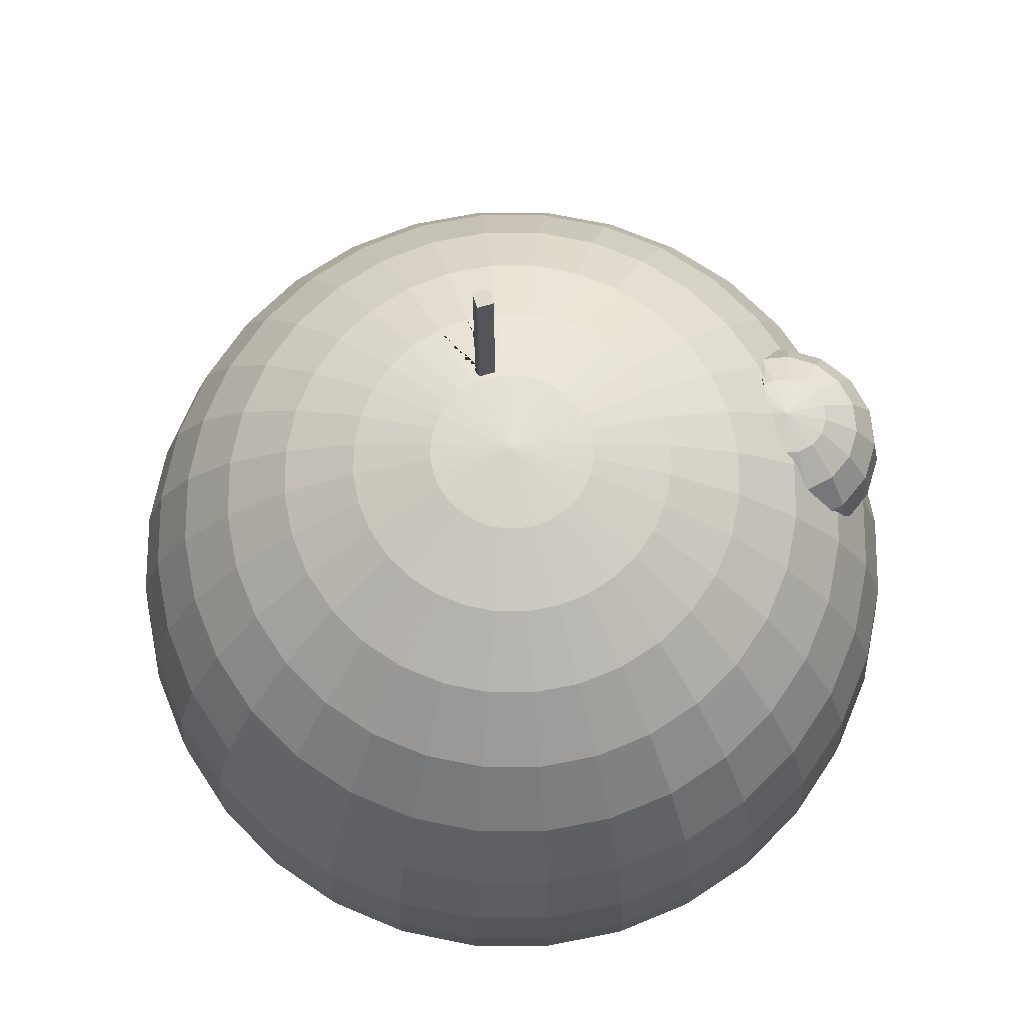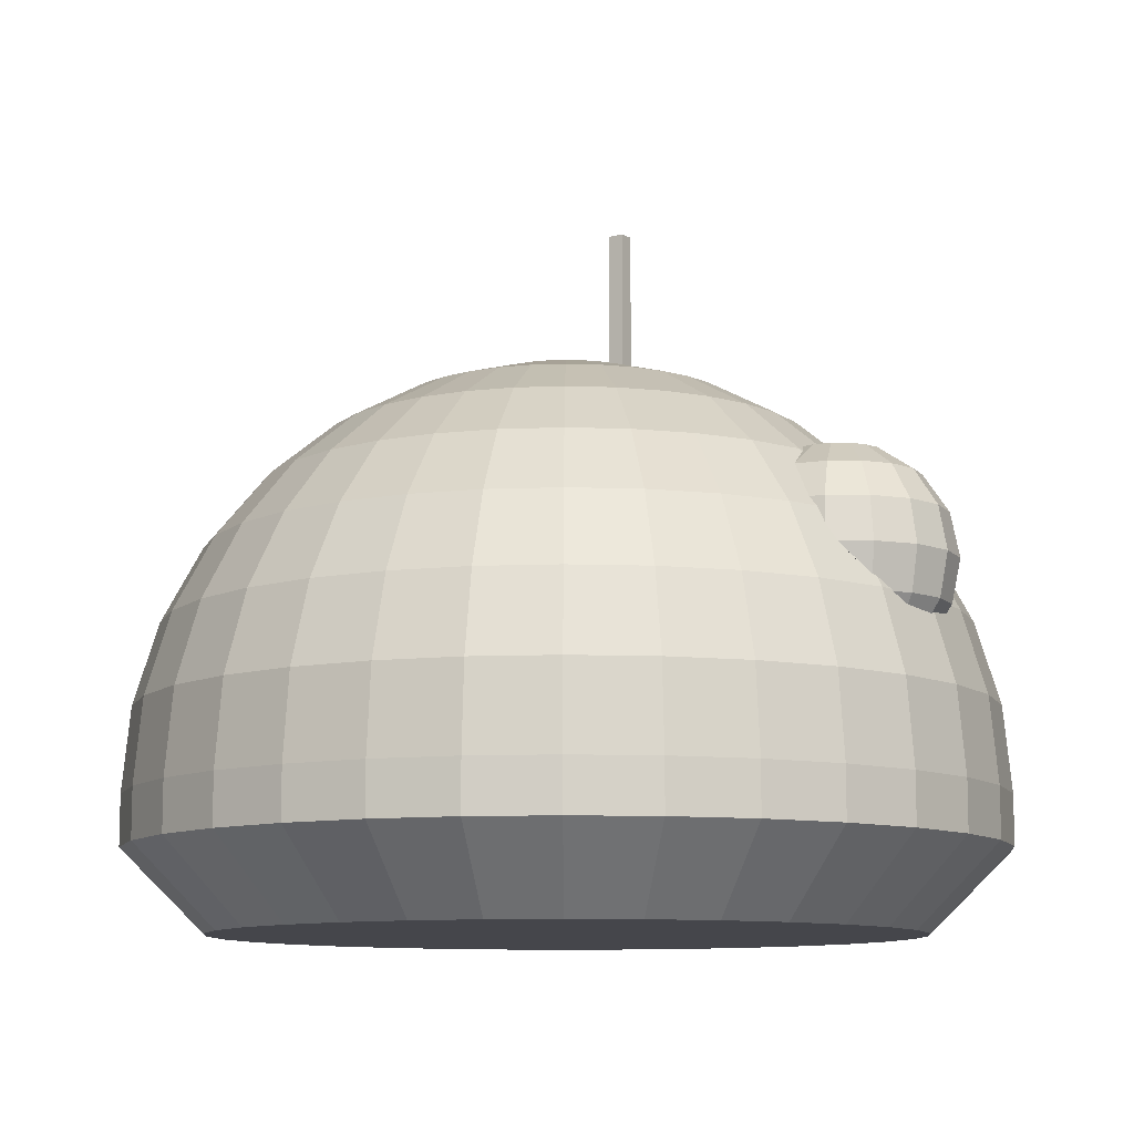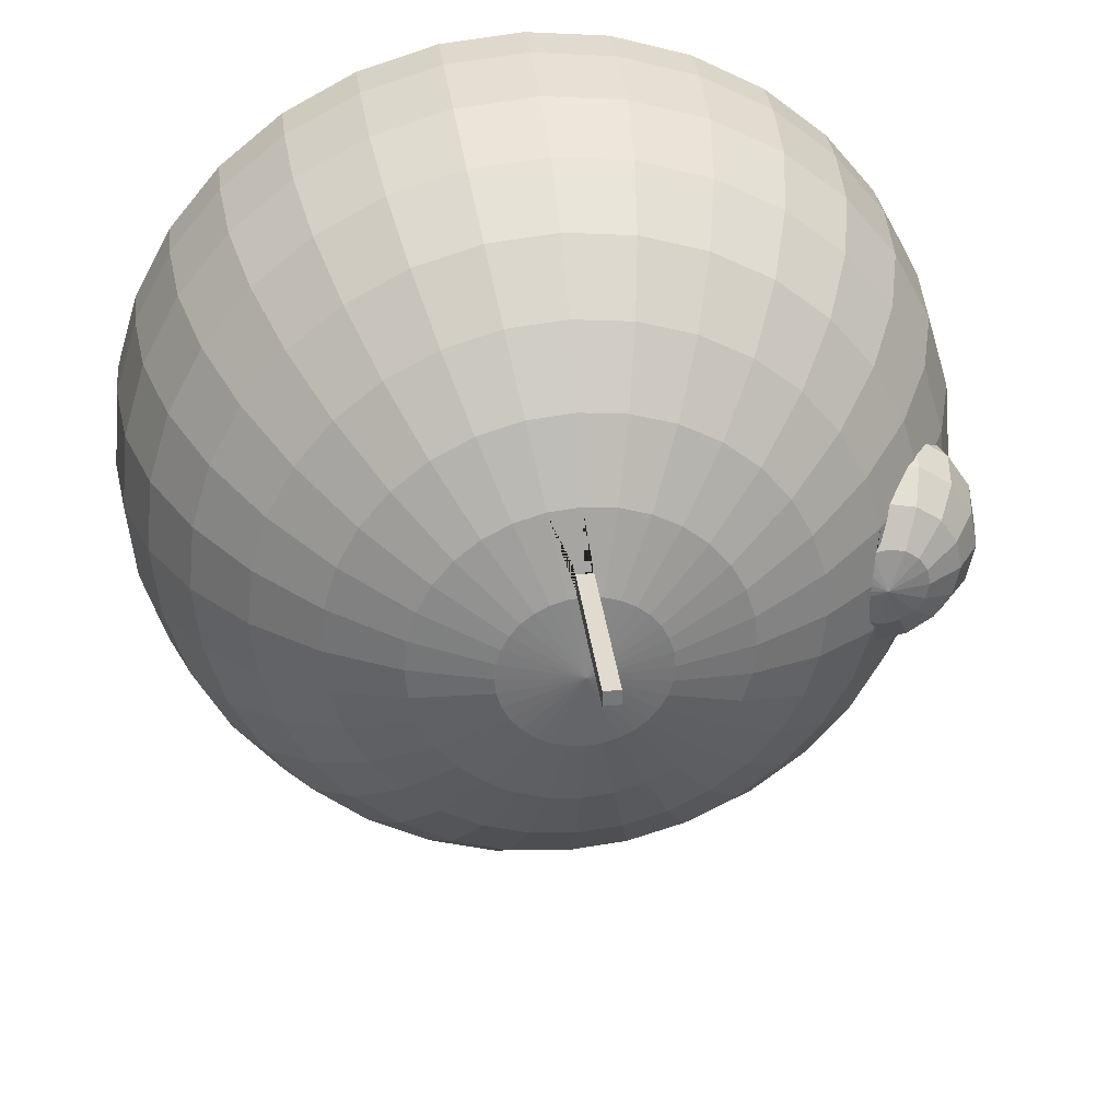
<metadata>
{"format":"obj","ext":"obj","renderer":"f3d","projection":"perspective","resolution":1024,"background":"white","views":[{"elev":70.8,"azim":163.3,"up":"+Y"},{"elev":-10.0,"azim":-145.8,"up":"+Y"},{"elev":33.4,"azim":173.0,"up":"+Z"}]}
</metadata>
<code>
o Sphere
v -0.01981 1.769 0.244
v -0.01981 1.769 0.208
v 0.01981 1.769 0.244
v 0.01981 1.769 0.208
v -0.7134 1.105 -0.1123
v -0.7134 1.124 -0.01248
v -0.7134 1.105 0.08737
v -0.7516 1.105 0.07977
v -0.784 1.048 0.158
v -0.8057 0.9634 0.2102
v -0.784 1.105 0.05813
v -0.8439 1.048 0.118
v -0.8839 0.9634 0.158
v -0.8979 0.8635 0.172
v -0.8057 1.105 0.02573
v -0.8839 1.048 0.05813
v -0.9361 0.9634 0.07977
v -0.9545 0.8635 0.08737
v -0.9361 0.7637 0.07977
v -0.8133 1.105 -0.01248
v -0.8979 1.048 -0.01248
v -0.9545 0.9634 -0.01248
v -0.9743 0.8635 -0.01248
v -0.9545 0.7637 -0.01248
v -0.8057 1.105 -0.05069
v -0.8839 1.048 -0.08309
v -0.9361 0.9634 -0.1047
v -0.9545 0.8635 -0.1123
v -0.9361 0.7637 -0.1047
v -0.784 1.105 -0.08309
v -0.8439 1.048 -0.1429
v -0.8839 0.9634 -0.1829
v -0.8979 0.8635 -0.197
v -0.7516 1.105 -0.1047
v -0.784 1.048 -0.1829
v -0.8057 0.9634 -0.2352
v 0.03806 1.367 -0.1913
v 0.07466 1.31 -0.3753
v 0.1084 1.217 -0.5449
v 0.1379 1.093 -0.6935
v 0.1622 0.9413 -0.8155
v 0.1802 0.7684 -0.9061
v 0.1913 0.5808 -0.9619
v 0.1951 0.3857 -0.9808
v 0.07466 1.367 -0.1802
v 0.1464 1.31 -0.3536
v 0.2126 1.217 -0.5133
v 0.2706 1.093 -0.6533
v 0.3182 0.9413 -0.7682
v 0.3536 0.7684 -0.8536
v 0.3753 0.5808 -0.9061
v 0.3827 0.3857 -0.9239
v 0.1084 1.367 -0.1622
v 0.2126 1.31 -0.3182
v 0.3087 1.217 -0.4619
v 0.3928 1.093 -0.5879
v 0.4619 0.9413 -0.6913
v 0.5133 0.7684 -0.7682
v 0.5449 0.5808 -0.8155
v 0.5556 0.3857 -0.8315
v 0.1379 1.367 -0.1379
v 0.2706 1.31 -0.2706
v 0.3928 1.217 -0.3928
v 0.5 1.093 -0.5
v 0.5879 0.9413 -0.5879
v 0.6533 0.7684 -0.6533
v 0.6935 0.5808 -0.6935
v 0.7071 0.3857 -0.7071
v 0.1622 1.367 -0.1084
v 0.3182 1.31 -0.2126
v 0.4619 1.217 -0.3087
v 0.5879 1.093 -0.3928
v 0.6913 0.9413 -0.4619
v 0.7682 0.7684 -0.5133
v 0.8155 0.5808 -0.5449
v 0.8315 0.3857 -0.5556
v 0.1802 1.367 -0.07466
v 0.3536 1.31 -0.1464
v 0.5133 1.217 -0.2126
v 0.6533 1.093 -0.2706
v 0.7682 0.9413 -0.3182
v 0.8536 0.7684 -0.3536
v 0.9061 0.5808 -0.3753
v 0.9239 0.3857 -0.3827
v 0.1913 1.367 -0.03806
v 0.3753 1.31 -0.07466
v 0.5449 1.217 -0.1084
v 0.6935 1.093 -0.1379
v 0.8155 0.9413 -0.1622
v 0.9061 0.7684 -0.1802
v 0.9619 0.5808 -0.1913
v 0.9808 0.3857 -0.1951
v 0.1951 1.367 0
v 0.3827 1.31 0
v 0.5556 1.217 0
v 0.7071 1.093 0
v 0.8315 0.9413 0
v 0.9239 0.7684 0
v 0.9808 0.5808 0
v 1 0.3857 0
v 0.1913 1.367 0.03806
v 0.3753 1.31 0.07466
v 0.5449 1.217 0.1084
v 0.6935 1.093 0.1379
v 0.8155 0.9413 0.1622
v 0.9061 0.7684 0.1802
v 0.9619 0.5808 0.1913
v 0.9808 0.3857 0.1951
v 0.1802 1.367 0.07466
v 0.3536 1.31 0.1464
v 0.5133 1.217 0.2126
v 0.6533 1.093 0.2706
v 0.7682 0.9413 0.3182
v 0.8536 0.7684 0.3536
v 0.9061 0.5808 0.3753
v 0.9239 0.3857 0.3827
v 0.1622 1.367 0.1084
v 0.3182 1.31 0.2126
v 0.4619 1.217 0.3087
v 0.5879 1.093 0.3928
v 0.6913 0.9413 0.4619
v 0.7682 0.7684 0.5133
v 0.8155 0.5808 0.5449
v 0.8315 0.3857 0.5556
v 0.1379 1.367 0.1379
v 0.2706 1.31 0.2706
v 0.3928 1.217 0.3928
v 0.5 1.093 0.5
v 0.5879 0.9413 0.5879
v 0.6533 0.7684 0.6533
v 0.6935 0.5808 0.6935
v 0.7071 0.3857 0.7071
v 0.1084 1.367 0.1622
v 0.2126 1.31 0.3182
v 0.3087 1.217 0.4619
v 0.3928 1.093 0.5879
v 0.4619 0.9413 0.6913
v 0.5133 0.7684 0.7682
v 0.5449 0.5808 0.8155
v 0.5556 0.3857 0.8315
v 0.07466 1.367 0.1802
v 0.1464 1.31 0.3536
v 0.2126 1.217 0.5133
v 0.2706 1.093 0.6533
v 0.3182 0.9413 0.7682
v 0.3536 0.7684 0.8536
v 0.3753 0.5808 0.9061
v 0.3827 0.3857 0.9239
v 0.03806 1.367 0.1913
v 0.07466 1.31 0.3753
v 0.1084 1.217 0.5449
v 0.1379 1.093 0.6935
v 0.1622 0.9413 0.8155
v 0.1802 0.7684 0.9061
v 0.1913 0.5808 0.9619
v 0.1951 0.3857 0.9808
v -0 1.367 0.1951
v 0 1.31 0.3827
v 0 1.217 0.5556
v -0 1.093 0.7071
v -0 0.9413 0.8315
v 0 0.7684 0.9239
v -0 0.5808 0.9808
v -0 0.3857 1
v -0.03806 1.367 0.1913
v -0.07466 1.31 0.3753
v -0.1084 1.217 0.5449
v -0.1379 1.093 0.6935
v -0.1622 0.9413 0.8155
v -0.1802 0.7684 0.9061
v -0.1913 0.5808 0.9619
v -0.1951 0.3857 0.9808
v -0.07466 1.367 0.1802
v -0.1464 1.31 0.3536
v -0.2126 1.217 0.5133
v -0.2706 1.093 0.6533
v -0.3182 0.9413 0.7682
v -0.3536 0.7684 0.8536
v -0.3753 0.5808 0.9061
v -0.3827 0.3857 0.9239
v -0 1.386 1e-06
v -0.1084 1.367 0.1622
v -0.2126 1.31 0.3182
v -0.3087 1.217 0.4619
v -0.3928 1.093 0.5879
v -0.4619 0.9413 0.6913
v -0.5133 0.7684 0.7682
v -0.5449 0.5808 0.8155
v -0.5556 0.3857 0.8315
v -0.1379 1.367 0.1379
v -0.2706 1.31 0.2706
v -0.3928 1.217 0.3928
v -0.5 1.093 0.5
v -0.5879 0.9413 0.5879
v -0.6533 0.7684 0.6533
v -0.6935 0.5808 0.6935
v -0.7071 0.3857 0.7071
v -0.1622 1.367 0.1084
v -0.3182 1.31 0.2126
v -0.4619 1.217 0.3087
v -0.5879 1.093 0.3928
v -0.6913 0.9413 0.4619
v -0.7682 0.7684 0.5133
v -0.8155 0.5808 0.5449
v -0.8315 0.3857 0.5556
v -0.1802 1.367 0.07466
v -0.3536 1.31 0.1464
v -0.5133 1.217 0.2126
v -0.6533 1.093 0.2706
v -0.7682 0.9413 0.3182
v -0.8536 0.7684 0.3536
v -0.9061 0.5808 0.3753
v -0.9239 0.3857 0.3827
v -0.1913 1.367 0.03806
v -0.3753 1.31 0.07466
v -0.5449 1.217 0.1084
v -0.6935 1.093 0.1379
v -0.9061 0.7684 0.1802
v -0.9619 0.5808 0.1913
v -0.9808 0.3857 0.1951
v -0.1951 1.367 0
v -0.3827 1.31 0
v -0.5556 1.217 0
v -0.9808 0.5808 0
v -1 0.3857 0
v -0.1913 1.367 -0.03806
v -0.3753 1.31 -0.07466
v -0.5449 1.217 -0.1084
v -0.6935 1.093 -0.1379
v -0.9061 0.7684 -0.1802
v -0.9619 0.5808 -0.1913
v -0.9808 0.3857 -0.1951
v -0.1802 1.367 -0.07466
v -0.3536 1.31 -0.1464
v -0.5133 1.217 -0.2126
v -0.6533 1.093 -0.2706
v -0.7682 0.9413 -0.3182
v -0.8536 0.7684 -0.3536
v -0.9061 0.5808 -0.3753
v -0.9239 0.3857 -0.3827
v -0.1622 1.367 -0.1084
v -0.3182 1.31 -0.2126
v -0.4619 1.217 -0.3087
v -0.5879 1.093 -0.3928
v -0.6913 0.9413 -0.4619
v -0.7682 0.7684 -0.5133
v -0.8155 0.5808 -0.5449
v -0.8315 0.3857 -0.5556
v -0.1379 1.367 -0.1379
v -0.2706 1.31 -0.2706
v -0.3928 1.217 -0.3928
v -0.5 1.093 -0.5
v -0.5879 0.9413 -0.5879
v -0.6533 0.7684 -0.6533
v -0.6935 0.5808 -0.6935
v -0.7071 0.3857 -0.7071
v -0.1084 1.367 -0.1622
v -0.2126 1.31 -0.3182
v -0.3087 1.217 -0.4619
v -0.3928 1.093 -0.5879
v -0.4619 0.9413 -0.6913
v -0.5133 0.7684 -0.7682
v -0.5449 0.5808 -0.8155
v -0.5556 0.3857 -0.8315
v -0.07466 1.367 -0.1802
v -0.1464 1.31 -0.3536
v -0.2126 1.217 -0.5133
v -0.2706 1.093 -0.6533
v -0.3182 0.9413 -0.7682
v -0.3536 0.7684 -0.8536
v -0.3753 0.5808 -0.9061
v -0.3827 0.3857 -0.9239
v -0.03806 1.367 -0.1913
v -0.07466 1.31 -0.3753
v -0.1084 1.217 -0.5449
v -0.1379 1.093 -0.6935
v -0.1622 0.9413 -0.8155
v -0.1802 0.7684 -0.9061
v -0.1913 0.5808 -0.9619
v -0.1951 0.3857 -0.9808
v 0 1.367 -0.1951
v 0 1.31 -0.3827
v 0 1.217 -0.5556
v 0 1.093 -0.7071
v 0 0.9413 -0.8315
v 0 0.7684 -0.9239
v 0 0.5808 -0.9808
v 0 0.3857 -1
v 0.3108 0.08266 -0.7502
v 0.1584 0.08266 -0.7964
v 0.4511 0.08266 -0.6752
v 0.5742 0.08266 -0.5742
v 0.6752 0.08266 -0.4511
v 0.7502 0.08266 -0.3107
v 0.7964 0.08266 -0.1584
v 0.812 0.08266 0
v 0.7964 0.08266 0.1584
v 0.7502 0.08266 0.3108
v 0.6752 0.08266 0.4511
v 0.5742 0.08266 0.5742
v 0.4511 0.08266 0.6752
v 0.3108 0.08266 0.7502
v 0.1584 0.08266 0.7964
v -0 0.08266 0.812
v -0.1584 0.08266 0.7964
v -0.3108 0.08266 0.7502
v -0.4511 0.08266 0.6752
v -0.5742 0.08266 0.5742
v -0.6752 0.08266 0.4511
v -0.7502 0.08266 0.3108
v -0.7964 0.08266 0.1584
v -0.812 0.08266 0
v -0.7964 0.08266 -0.1584
v -0.7502 0.08266 -0.3108
v -0.6752 0.08266 -0.4511
v -0.5742 0.08266 -0.5742
v -0.4511 0.08266 -0.6752
v -0.3107 0.08266 -0.7502
v -0.1584 0.08266 -0.7964
v 0 0.08266 -0.812
v 0 0.2694 -1
v -0.1951 0.2694 -0.9808
v -0.3827 0.2694 0.9239
v -0.1951 0.2694 0.9808
v 1 0.2694 0
v 0.9808 0.2694 -0.1951
v -0.9808 0.2694 -0.1951
v -1 0.2694 0
v 0.8315 0.2694 0.5556
v 0.9239 0.2694 0.3827
v 0.7071 0.2694 -0.7071
v 0.5556 0.2694 -0.8315
v -0.7071 0.2694 -0.7071
v -0.8315 0.2694 -0.5556
v 0.5556 0.2694 0.8315
v 0.7071 0.2694 0.7071
v -0.9239 0.2694 -0.3827
v 0.9808 0.2694 0.1951
v -0.3827 0.2694 -0.9239
v -0.5556 0.2694 -0.8315
v 0.3827 0.2694 -0.9239
v -0.7071 0.2694 0.7071
v -0.5556 0.2694 0.8315
v 0.8315 0.2694 -0.5556
v -0.9239 0.2694 0.3827
v -0.8315 0.2694 0.5556
v 0.1951 0.2694 0.9808
v 0.3827 0.2694 0.9239
v -0.9808 0.2694 0.1951
v -0 0.2694 1
v 0.9239 0.2694 -0.3827
v 0.1951 0.2694 -0.9808
v -0.9223 0.7413 -0.09902
v -0.9113 0.7637 -0.1418
v -0.8884 0.7962 -0.1875
v -0.8355 0.8635 -0.2387
v -0.8939 0.7918 -0.1778
v -0.9095 0.7684 -0.1463
v -0.9336 0.7324 -0.01248
v -0.9239 0.7439 0.07473
v -0.9336 0.7362 0
v -0.9124 0.7684 0.117
v -0.9142 0.7637 0.1125
v -0.8894 0.8028 0.1635
v -0.8787 0.8207 0.1748
v -0.845 0.8635 0.2074
v -0.7725 0.9634 -0.2418
v -0.7911 0.9413 -0.2425
v -0.8101 0.9054 -0.2459
v -0.7139 1.048 -0.1969
v -0.7134 1.049 -0.1953
v -0.6847 1.105 0.08167
v -0.6971 1.093 0.1017
v -0.7219 1.048 0.1703
v -0.7806 0.9634 0.2152
v -0.8087 0.9233 0.2176
v -0.7992 0.9413 0.2159
v -0.6823 1.105 -0.1061
v -0.6947 1.093 -0.1262
v -0.7 1.085 -0.1392
v -0.7134 1.068 0.142
v -0.7134 1.068 0.1419
v -0.6777 1.117 0.002308
v -0.6778 1.117 0
v -0.6763 1.117 -0.01248
v -0.6764 1.114 -0.0495
v -0.6757 1.116 -0.0281
v -0.6784 1.115 0.02257
v -0.6804 1.107 -0.09217
v -0.6822 1.108 0.06296
v 0 1.352 0.244
v -0.01981 1.351 0.244
v 0.01981 1.351 0.244
v -0.01981 1.362 0.208
v 0.01981 1.362 0.208
v -0 1.363 0.208
f 4 2 1 3
f 282 281 37 38
f 283 282 38 39
f 284 283 39 40
f 285 284 40 41
f 286 285 41 42
f 287 286 42 43
f 288 287 43 44
f 281 181 37
f 44 43 51 52
f 37 181 45
f 38 37 45 46
f 39 38 46 47
f 40 39 47 48
f 41 40 48 49
f 42 41 49 50
f 43 42 50 51
f 49 48 56 57
f 50 49 57 58
f 51 50 58 59
f 52 51 59 60
f 45 181 53
f 46 45 53 54
f 47 46 54 55
f 48 47 55 56
f 54 53 61 62
f 55 54 62 63
f 56 55 63 64
f 57 56 64 65
f 58 57 65 66
f 59 58 66 67
f 60 59 67 68
f 53 181 61
f 66 65 73 74
f 67 66 74 75
f 68 67 75 76
f 61 181 69
f 62 61 69 70
f 63 62 70 71
f 64 63 71 72
f 65 64 72 73
f 70 69 77 78
f 71 70 78 79
f 72 71 79 80
f 73 72 80 81
f 74 73 81 82
f 75 74 82 83
f 76 75 83 84
f 69 181 77
f 82 81 89 90
f 83 82 90 91
f 84 83 91 92
f 77 181 85
f 78 77 85 86
f 79 78 86 87
f 80 79 87 88
f 81 80 88 89
f 87 86 94 95
f 88 87 95 96
f 89 88 96 97
f 90 89 97 98
f 91 90 98 99
f 92 91 99 100
f 85 181 93
f 86 85 93 94
f 99 98 106 107
f 100 99 107 108
f 93 181 101
f 94 93 101 102
f 95 94 102 103
f 96 95 103 104
f 97 96 104 105
f 98 97 105 106
f 103 102 110 111
f 104 103 111 112
f 105 104 112 113
f 106 105 113 114
f 107 106 114 115
f 108 107 115 116
f 101 181 109
f 102 101 109 110
f 115 114 122 123
f 116 115 123 124
f 109 181 117
f 110 109 117 118
f 111 110 118 119
f 112 111 119 120
f 113 112 120 121
f 114 113 121 122
f 120 119 127 128
f 121 120 128 129
f 122 121 129 130
f 123 122 130 131
f 124 123 131 132
f 117 181 125
f 118 117 125 126
f 119 118 126 127
f 132 131 139 140
f 125 181 133
f 126 125 133 134
f 127 126 134 135
f 128 127 135 136
f 129 128 136 137
f 130 129 137 138
f 131 130 138 139
f 137 136 144 145
f 138 137 145 146
f 139 138 146 147
f 140 139 147 148
f 133 181 141
f 134 133 141 142
f 135 134 142 143
f 136 135 143 144
f 141 181 149
f 142 141 149 150
f 143 142 150 151
f 144 143 151 152
f 145 144 152 153
f 146 145 153 154
f 147 146 154 155
f 148 147 155 156
f 153 152 160 161
f 154 153 161 162
f 155 154 162 163
f 156 155 163 164
f 149 181 157
f 150 149 157 396 395 393 391 158
f 151 150 158 159
f 152 151 159 160
f 158 391 392 394 396 157 165 166
f 159 158 166 167
f 160 159 167 168
f 161 160 168 169
f 162 161 169 170
f 163 162 170 171
f 164 163 171 172
f 157 181 165
f 170 169 177 178
f 171 170 178 179
f 172 171 179 180
f 165 181 173
f 166 165 173 174
f 167 166 174 175
f 168 167 175 176
f 169 168 176 177
f 174 173 182 183
f 175 174 183 184
f 176 175 184 185
f 177 176 185 186
f 178 177 186 187
f 179 178 187 188
f 180 179 188 189
f 173 181 182
f 187 186 194 195
f 188 187 195 196
f 189 188 196 197
f 182 181 190
f 183 182 190 191
f 184 183 191 192
f 185 184 192 193
f 186 185 193 194
f 192 191 199 200
f 193 192 200 201
f 194 193 201 202
f 195 194 202 203
f 196 195 203 204
f 197 196 204 205
f 190 181 198
f 191 190 198 199
f 204 203 211 212
f 205 204 212 213
f 198 181 206
f 199 198 206 207
f 200 199 207 208
f 201 200 208 209
f 202 201 209 210
f 203 202 210 211
f 209 208 216 217
f 210 209 217 382 381 374 375 377
f 211 210 377 376 366 365 218
f 212 211 218 219
f 213 212 219 220
f 206 181 214
f 207 206 214 215
f 208 207 215 216
f 220 219 224 225
f 214 181 221
f 215 214 221 222
f 216 215 222 223
f 217 216 223 384 383 388 390 372 373
f 218 365 364 362
f 219 218 362 363 360 361 224
f 224 361 359 353 354 358 230 231
f 225 224 231 232
f 221 181 226
f 222 221 226 227
f 223 222 227 228
f 232 231 239 240
f 226 181 233
f 227 226 233 234
f 228 227 234 235
f 229 228 235 236
f 230 357 355 356 369 368 237 238
f 231 230 238 239
f 237 236 244 245
f 238 237 245 246
f 239 238 246 247
f 240 239 247 248
f 233 181 241
f 234 233 241 242
f 235 234 242 243
f 236 235 243 244
f 241 181 249
f 242 241 249 250
f 243 242 250 251
f 244 243 251 252
f 245 244 252 253
f 246 245 253 254
f 247 246 254 255
f 248 247 255 256
f 253 252 260 261
f 254 253 261 262
f 255 254 262 263
f 256 255 263 264
f 249 181 257
f 250 249 257 258
f 251 250 258 259
f 252 251 259 260
f 258 257 265 266
f 259 258 266 267
f 260 259 267 268
f 261 260 268 269
f 262 261 269 270
f 263 262 270 271
f 264 263 271 272
f 257 181 265
f 270 269 277 278
f 271 270 278 279
f 272 271 279 280
f 265 181 273
f 266 265 273 274
f 267 266 274 275
f 268 267 275 276
f 269 268 276 277
f 275 274 282 283
f 276 275 283 284
f 277 276 284 285
f 278 277 285 286
f 279 278 286 287
f 280 279 287 288
f 273 181 281
f 274 273 281 282
f 322 321 320 319
f 320 290 289 291 292 293 294 295 296 297 298 299 300 301 302 303 304 305 306 307 308 309 310 311 312 313 314 315 316 317 318 319
f 324 323 306 305
f 326 325 296 295
f 328 327 313 312
f 330 329 299 298
f 332 331 292 291
f 334 333 316 315
f 336 335 301 300
f 337 334 315 314
f 338 330 298 297
f 340 339 318 317
f 341 332 291 289
f 343 342 308 307
f 329 336 300 299
f 331 344 293 292
f 333 340 317 316
f 346 345 310 309
f 323 343 307 306
f 348 347 303 302
f 349 328 312 311
f 335 348 302 301
f 339 322 319 318
f 342 346 309 308
f 350 324 305 304
f 351 326 295 294
f 321 352 290 320
f 327 337 314 313
f 345 349 311 310
f 347 350 304 303
f 325 338 297 296
f 344 351 294 293
f 352 341 289 290
f 44 52 341 352
f 76 84 351 344
f 100 108 338 325
f 156 164 350 347
f 213 220 349 345
f 232 240 337 327
f 288 44 352 321
f 84 92 326 351
f 164 172 324 350
f 197 205 346 342
f 272 280 322 339
f 140 148 348 335
f 220 225 328 349
f 148 156 347 348
f 180 189 343 323
f 205 213 345 346
f 256 264 340 333
f 68 76 344 331
f 124 132 336 329
f 189 197 342 343
f 52 60 332 341
f 264 272 339 340
f 108 116 330 338
f 240 248 334 337
f 132 140 335 336
f 248 256 333 334
f 60 68 331 332
f 116 124 329 330
f 225 232 327 328
f 92 100 325 326
f 172 180 323 324
f 280 288 321 322
f 379 378 389 386 387 385 384 223 228 229
f 358 357 230
f 368 367 370 371 380 229 236 237
f 380 379 229
f 373 382 217
f 393 395 4 3
f 395 396 394 2 4
f 394 392 1 2
f 392 391 393 3 1
f 5 6 389 378
f 7 6 8
f 9 8 11 12
f 10 9 12 13
f 8 6 11
f 13 12 16 17
f 11 6 15
f 14 13 17 18
f 12 11 15 16
f 17 16 21 22
f 15 6 20
f 18 17 22 23
f 16 15 20 21
f 19 18 23 24
f 23 22 27 28
f 21 20 25 26
f 24 23 28 29
f 22 21 26 27
f 20 6 25
f 26 25 30 31
f 29 28 33 355 357 358 354
f 27 26 31 32
f 25 6 30
f 28 27 32 33
f 32 31 35 36
f 30 6 34
f 33 32 36 369 356
f 31 30 34 35
f 34 6 5
f 35 34 5 371 370
f 36 35 370 367
f 360 363 19
f 378 379 380 371 5
f 359 361 360 19 24
f 383 384 385 6
f 386 389 6
f 354 353 29
f 381 382 373 372 7
f 372 390 6 7
f 353 359 24 29
f 366 376 10 13 14
f 367 368 369 36
f 375 374 9 10
f 363 362 364 14 18 19
f 364 365 366 14
f 390 388 6
f 385 387 6
f 388 383 6
f 376 377 375 10
f 356 355 33
f 387 386 6
f 374 381 7 8 9

</code>
